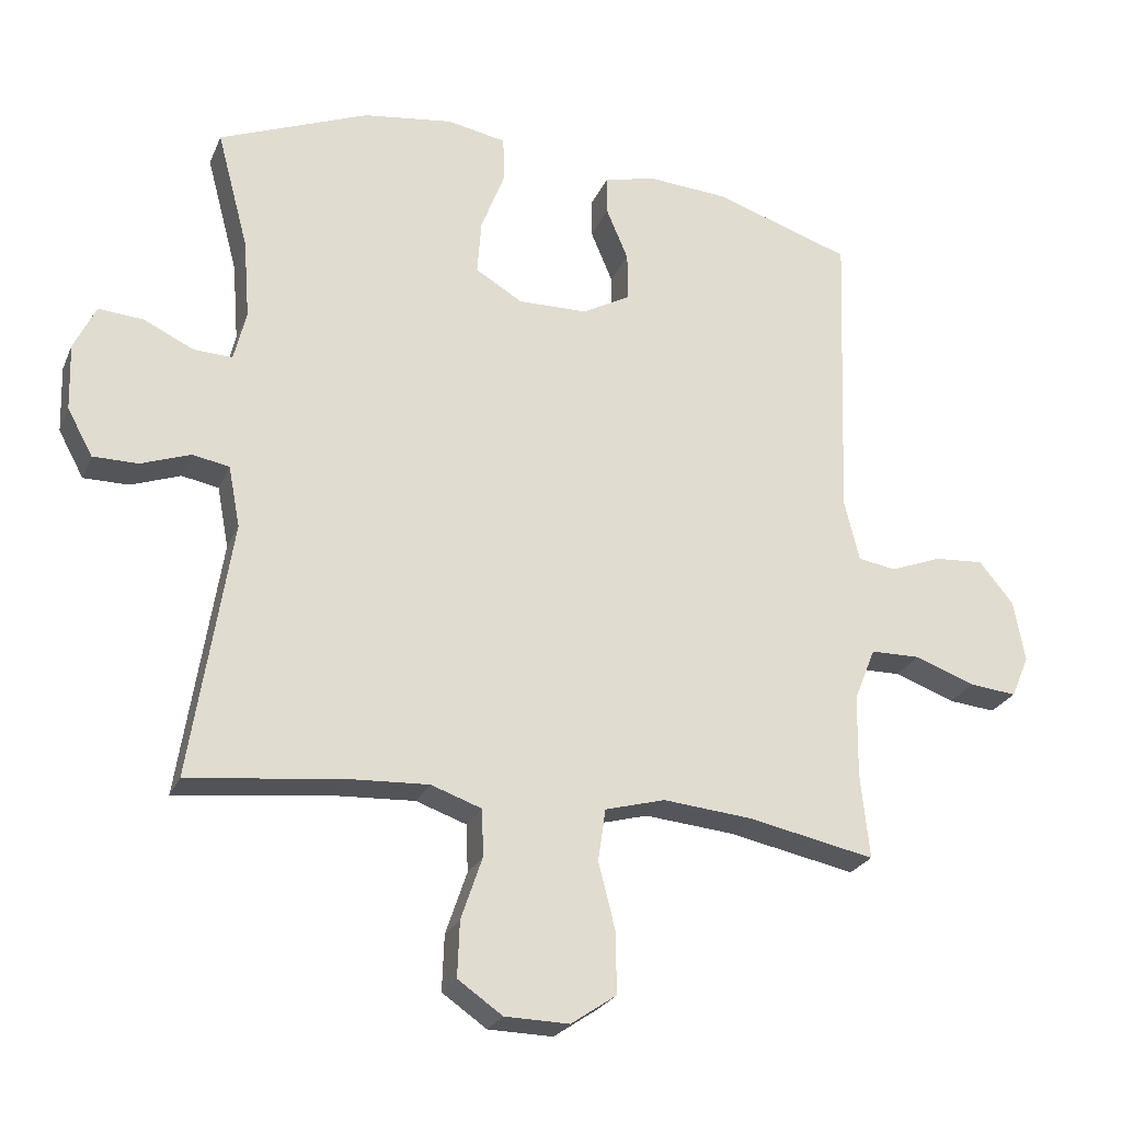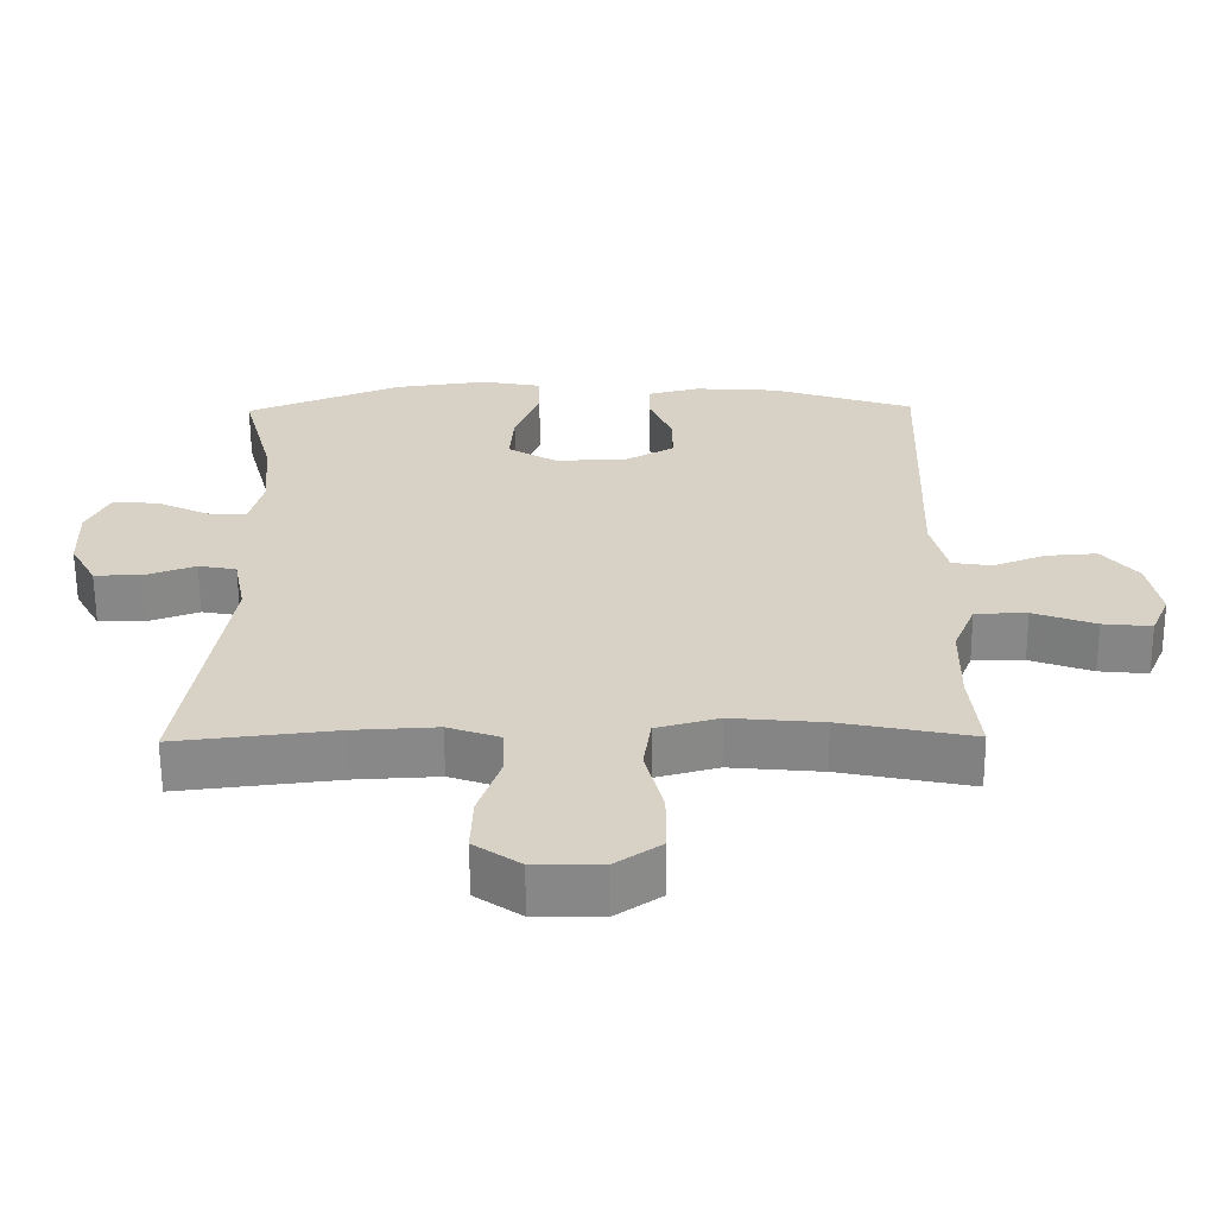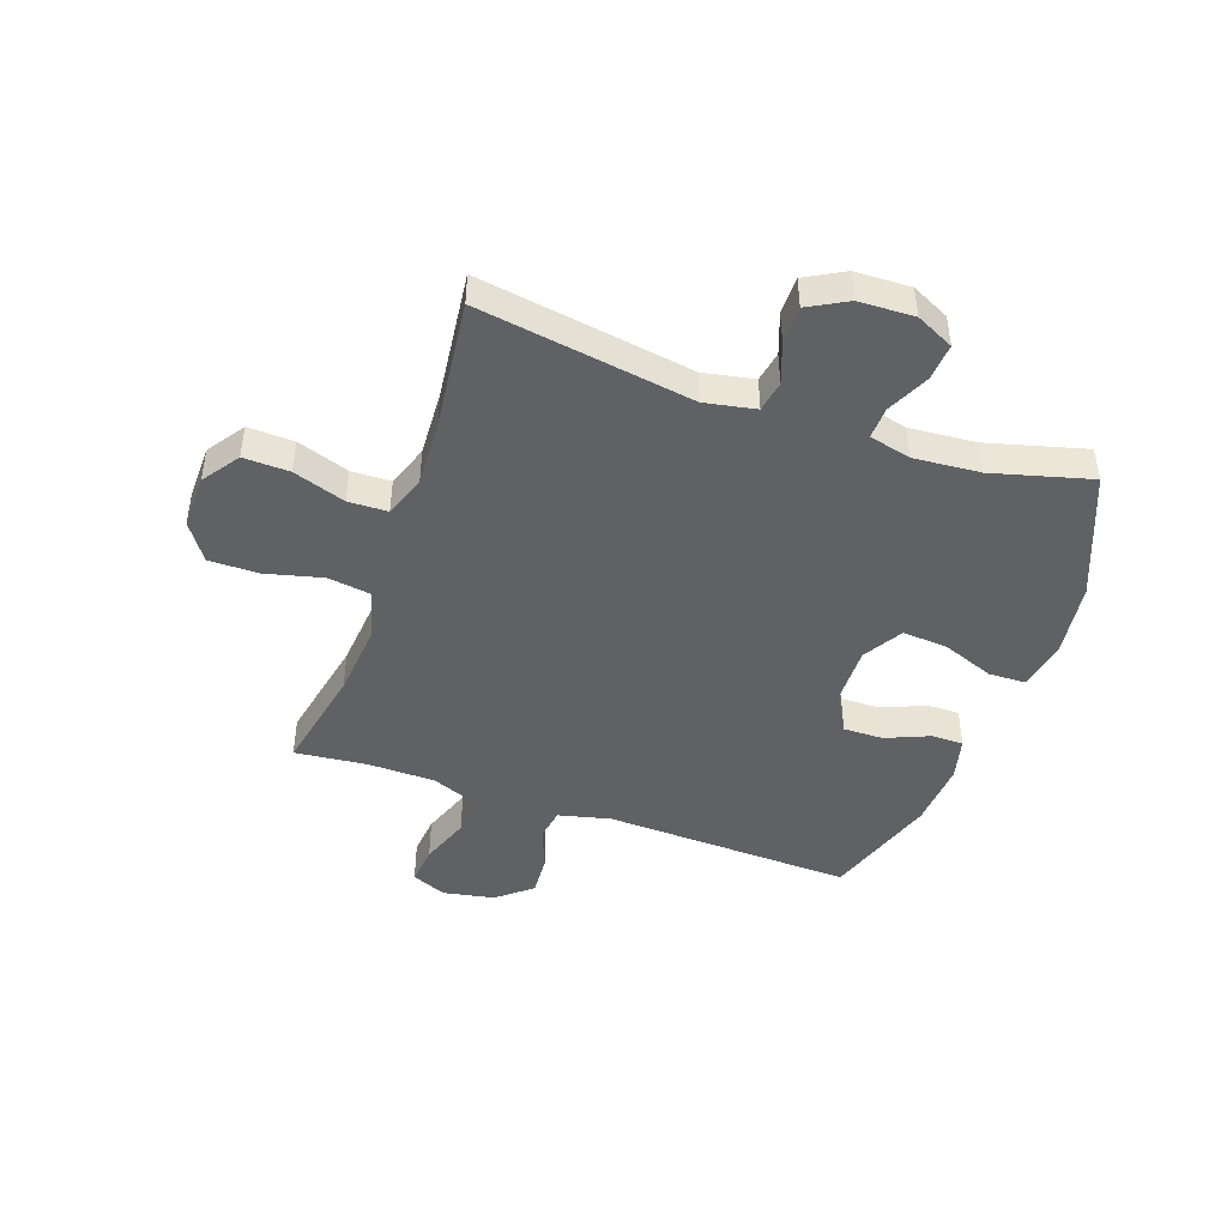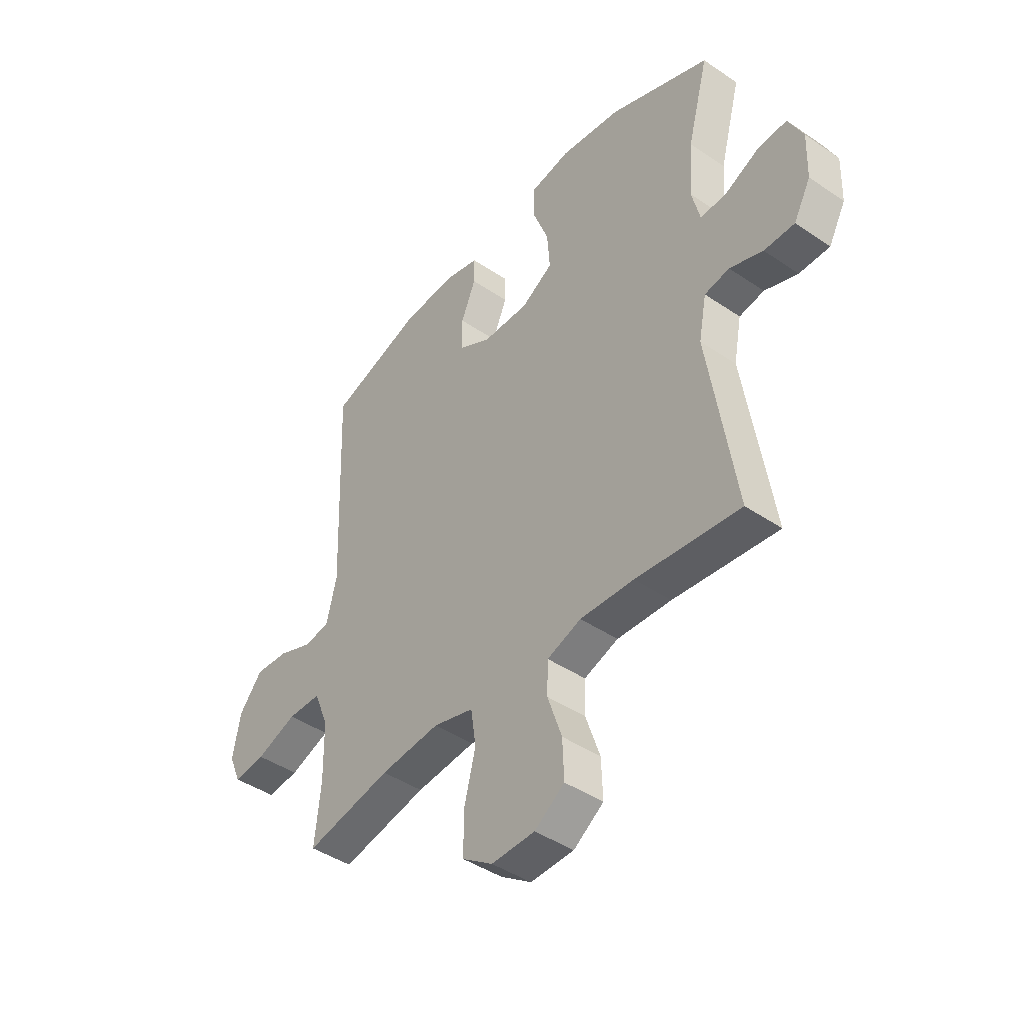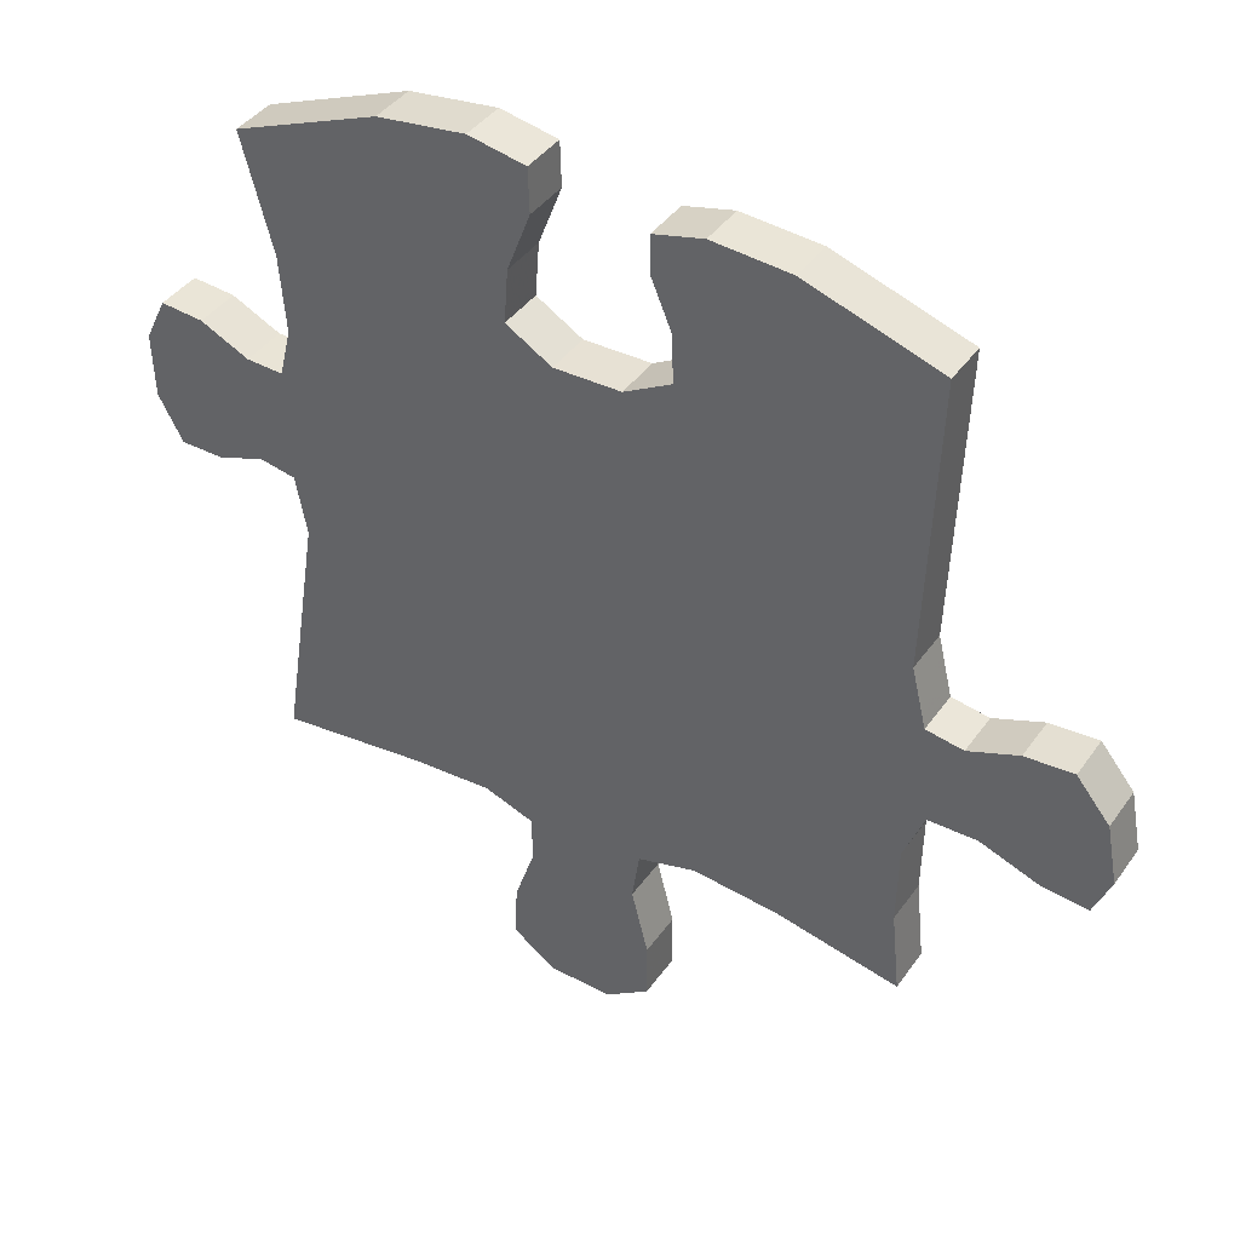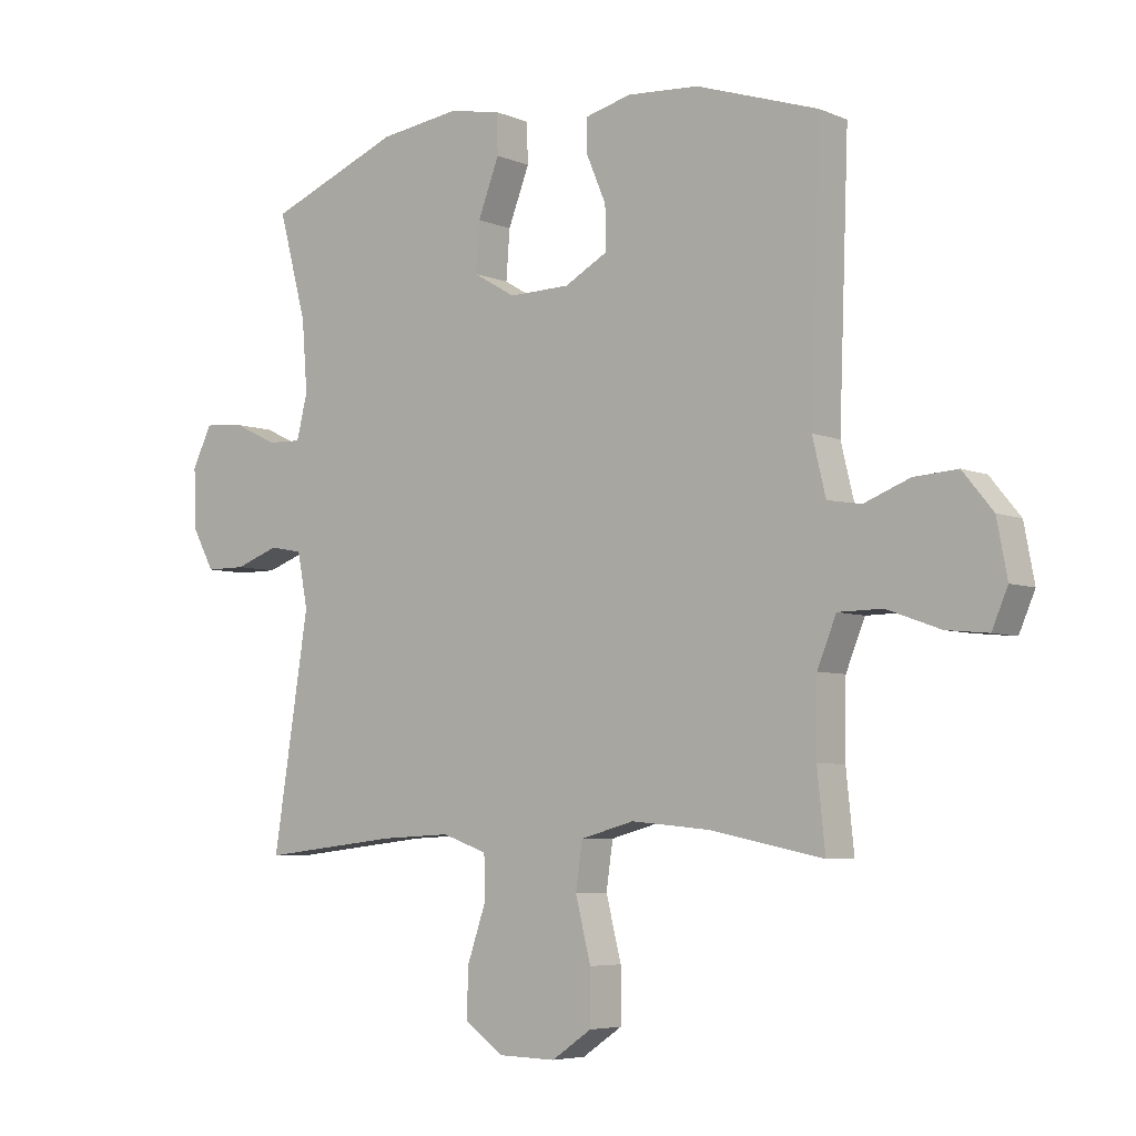
<metadata>
{"format":"obj","ext":"obj","renderer":"f3d","projection":"perspective","resolution":1024,"background":"white","views":[{"elev":-24.7,"azim":-19.3,"up":"+Z"},{"elev":-62.6,"azim":0.4,"up":"+Z"},{"elev":-45.4,"azim":-109.3,"up":"+Y"},{"elev":-43.5,"azim":-128.7,"up":"+Z"},{"elev":40.7,"azim":31.9,"up":"+Z"},{"elev":-5.6,"azim":38.4,"up":"+Z"}]}
</metadata>
<code>
v 0.5 0.07 0.5
v 0.484 0.07 0.062
v 0.506 0.07 -0.029
v 0.562 0.07 -0.038
v 0.637 0.07 -0.009
v 0.709 0.07 -0.004
v 0.759 0.07 -0.065
v 0.776 0.07 -0.155
v 0.75 0.07 -0.216
v 0.681 0.07 -0.209
v 0.593 0.07 -0.177
v 0.52 0.07 -0.178
v 0.489 0.07 -0.255
v 0.487 0.07 -0.375
v 0.5 0.07 -0.5
v 0.314 0.07 -0.462
v 0.184 0.07 -0.45
v 0.096 0.07 -0.474
v 0.085 0.07 -0.55
v 0.11 0.07 -0.65
v 0.11 0.07 -0.737
v 0.044 0.07 -0.782
v -0.05 0.07 -0.78
v -0.115 0.07 -0.735
v -0.112 0.07 -0.654
v -0.081 0.07 -0.563
v -0.083 0.07 -0.494
v -0.157 0.07 -0.468
v -0.274 0.07 -0.474
v -0.5 0.07 -0.5
v -0.441 0.07 -0.124
v -0.458 0.07 -0.035
v -0.512 0.07 -0.025
v -0.584 0.07 -0.051
v -0.65 0.07 -0.051
v -0.687 0.07 0.017
v -0.69 0.07 0.114
v -0.658 0.07 0.18
v -0.593 0.07 0.175
v -0.519 0.07 0.14
v -0.463 0.07 0.138
v -0.445 0.07 0.211
v -0.454 0.07 0.327
v -0.5 0.07 0.5
v -0.281 0.07 0.588
v -0.149 0.07 0.606
v -0.063 0.07 0.59
v -0.061 0.07 0.524
v -0.096 0.07 0.433
v -0.102 0.07 0.353
v -0.033 0.07 0.312
v 0.068 0.07 0.314
v 0.139 0.07 0.353
v 0.138 0.07 0.423
v 0.106 0.07 0.499
v 0.106 0.07 0.555
v 0.181 0.07 0.574
v 0.299 0.07 0.566
v 0.5 0 0.5
v 0.484 0 0.062
v 0.506 0 -0.029
v 0.562 0 -0.038
v 0.637 0 -0.009
v 0.709 0 -0.004
v 0.759 0 -0.065
v 0.776 0 -0.155
v 0.75 0 -0.216
v 0.681 0 -0.209
v 0.593 0 -0.177
v 0.52 0 -0.178
v 0.489 0 -0.255
v 0.487 0 -0.375
v 0.5 0 -0.5
v 0.314 0 -0.462
v 0.184 0 -0.45
v 0.096 0 -0.474
v 0.085 0 -0.55
v 0.11 0 -0.65
v 0.11 0 -0.737
v 0.044 0 -0.782
v -0.05 0 -0.78
v -0.115 0 -0.735
v -0.112 0 -0.654
v -0.081 0 -0.563
v -0.083 0 -0.494
v -0.157 0 -0.468
v -0.274 0 -0.474
v -0.5 0 -0.5
v -0.441 0 -0.124
v -0.458 0 -0.035
v -0.512 0 -0.025
v -0.584 0 -0.051
v -0.65 0 -0.051
v -0.687 0 0.017
v -0.69 0 0.114
v -0.658 0 0.18
v -0.593 0 0.175
v -0.519 0 0.14
v -0.463 0 0.138
v -0.445 0 0.211
v -0.454 0 0.327
v -0.5 0 0.5
v -0.281 0 0.588
v -0.149 0 0.606
v -0.063 0 0.59
v -0.061 0 0.524
v -0.096 0 0.433
v -0.102 0 0.353
v -0.033 0 0.312
v 0.068 0 0.314
v 0.139 0 0.353
v 0.138 0 0.423
v 0.106 0 0.499
v 0.106 0 0.555
v 0.181 0 0.574
v 0.299 0 0.566
f 57 58 1 2
f 54 55 56 57
f 53 54 57 2
f 52 53 2 3
f 51 52 3
f 50 51 3
f 46 47 48 49
f 46 49 50
f 43 44 45 46
f 42 43 46 50
f 41 42 50 3
f 37 38 39 40
f 37 40 41 3
f 33 34 35 36
f 32 33 36 37
f 29 30 31
f 28 29 31 32
f 27 28 32
f 23 24 25 26
f 23 26 27
f 22 23 27
f 19 20 21 22
f 18 19 22 27
f 17 18 27 32
f 14 15 16
f 13 14 16 17
f 12 13 17 32
f 8 9 10 11
f 4 5 6 7
f 4 7 8 11
f 11 12 32 37
f 3 4 11 37
f 60 59 116 115
f 115 114 113 112
f 60 115 112 111
f 61 60 111 110
f 61 110 109
f 61 109 108
f 107 106 105 104
f 108 107 104
f 104 103 102 101
f 108 104 101 100
f 61 108 100 99
f 98 97 96 95
f 61 99 98 95
f 94 93 92 91
f 95 94 91 90
f 89 88 87
f 90 89 87 86
f 90 86 85
f 84 83 82 81
f 85 84 81
f 85 81 80
f 80 79 78 77
f 85 80 77 76
f 90 85 76 75
f 74 73 72
f 75 74 72 71
f 90 75 71 70
f 69 68 67 66
f 65 64 63 62
f 69 66 65 62
f 95 90 70 69
f 95 69 62 61
f 1 59 60 2
f 2 60 61 3
f 3 61 62 4
f 4 62 63 5
f 5 63 64 6
f 6 64 65 7
f 7 65 66 8
f 8 66 67 9
f 9 67 68 10
f 10 68 69 11
f 11 69 70 12
f 12 70 71 13
f 13 71 72 14
f 14 72 73 15
f 15 73 74 16
f 16 74 75 17
f 17 75 76 18
f 18 76 77 19
f 19 77 78 20
f 20 78 79 21
f 21 79 80 22
f 22 80 81 23
f 23 81 82 24
f 24 82 83 25
f 25 83 84 26
f 26 84 85 27
f 27 85 86 28
f 28 86 87 29
f 29 87 88 30
f 30 88 89 31
f 31 89 90 32
f 32 90 91 33
f 33 91 92 34
f 34 92 93 35
f 35 93 94 36
f 36 94 95 37
f 37 95 96 38
f 38 96 97 39
f 39 97 98 40
f 40 98 99 41
f 41 99 100 42
f 42 100 101 43
f 43 101 102 44
f 44 102 103 45
f 45 103 104 46
f 46 104 105 47
f 47 105 106 48
f 48 106 107 49
f 49 107 108 50
f 50 108 109 51
f 51 109 110 52
f 52 110 111 53
f 53 111 112 54
f 54 112 113 55
f 55 113 114 56
f 56 114 115 57
f 57 115 116 58
f 58 116 59 1

</code>
